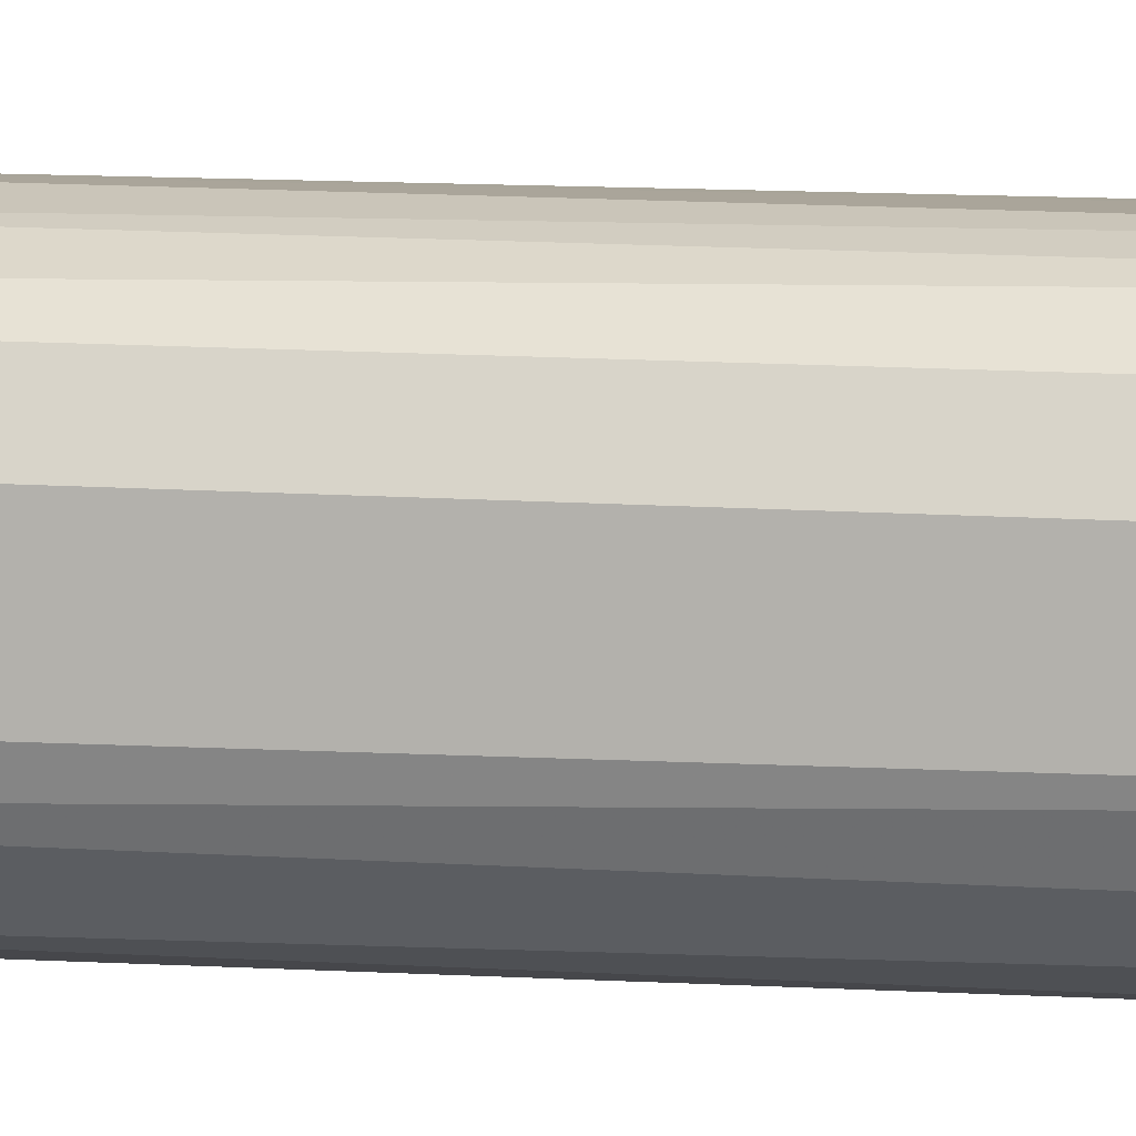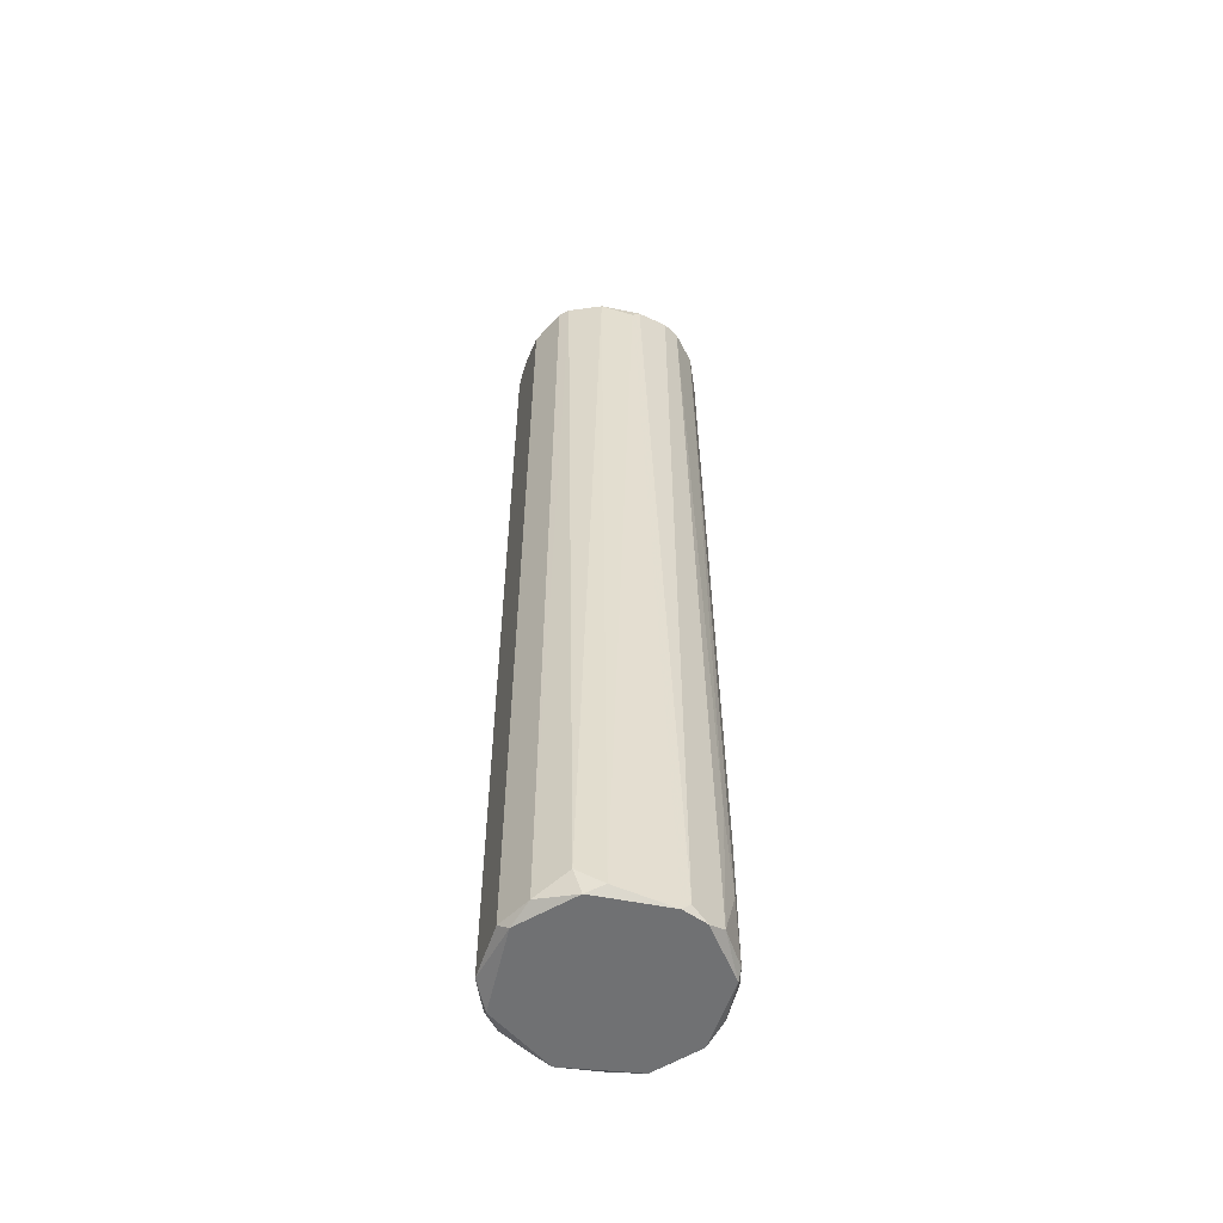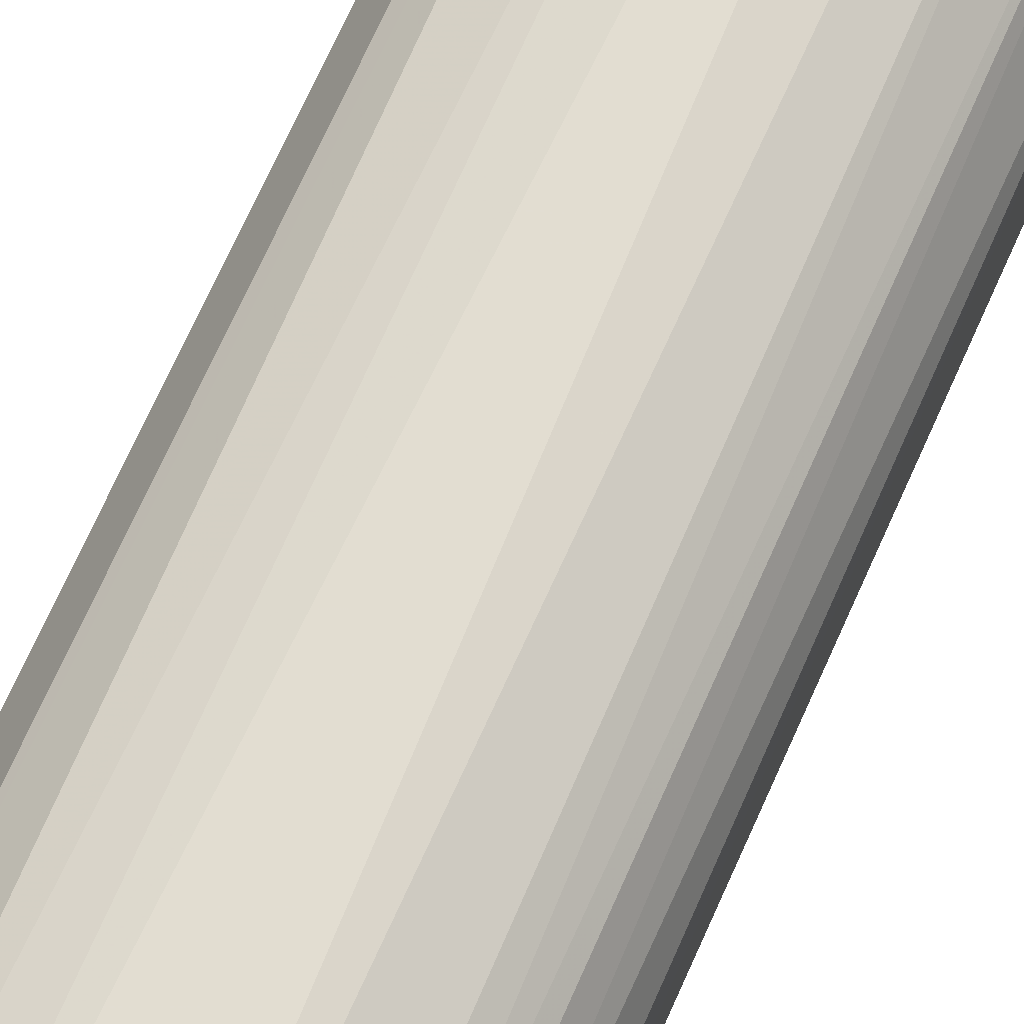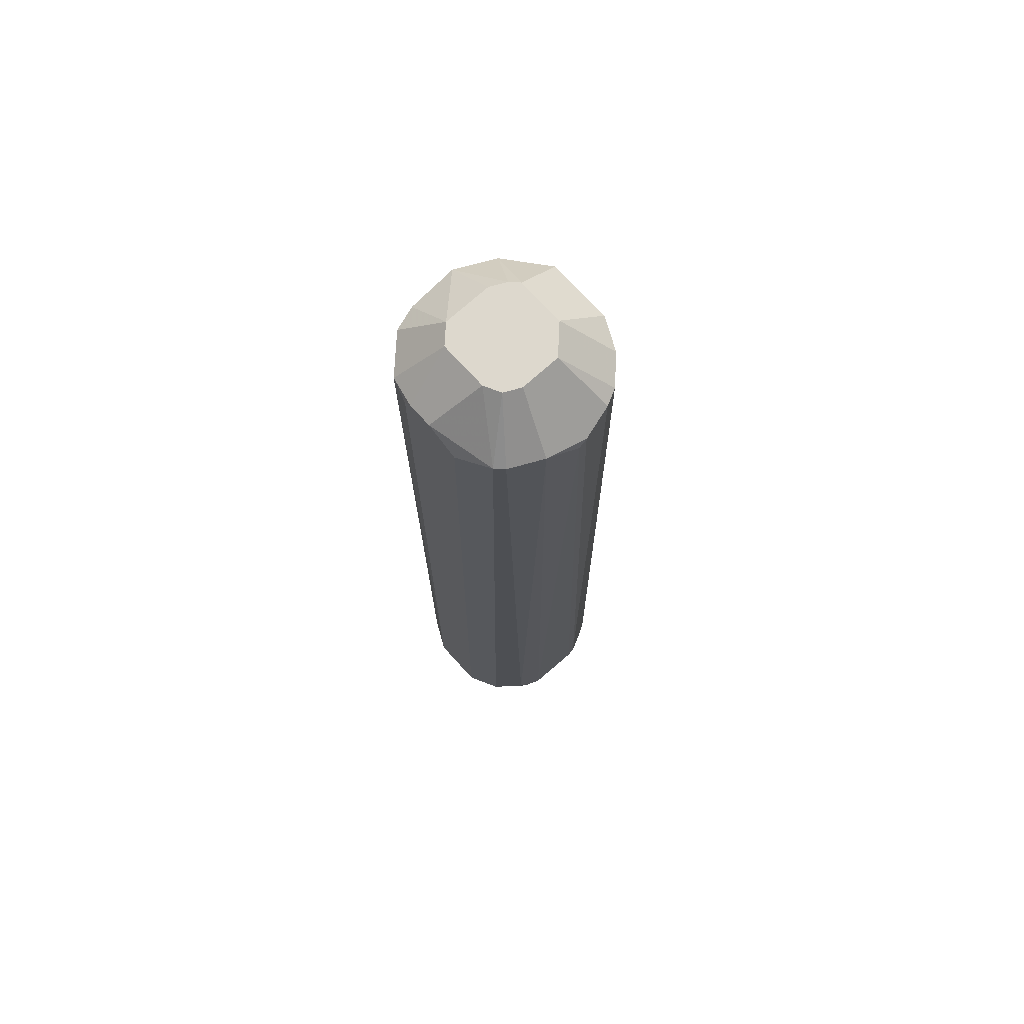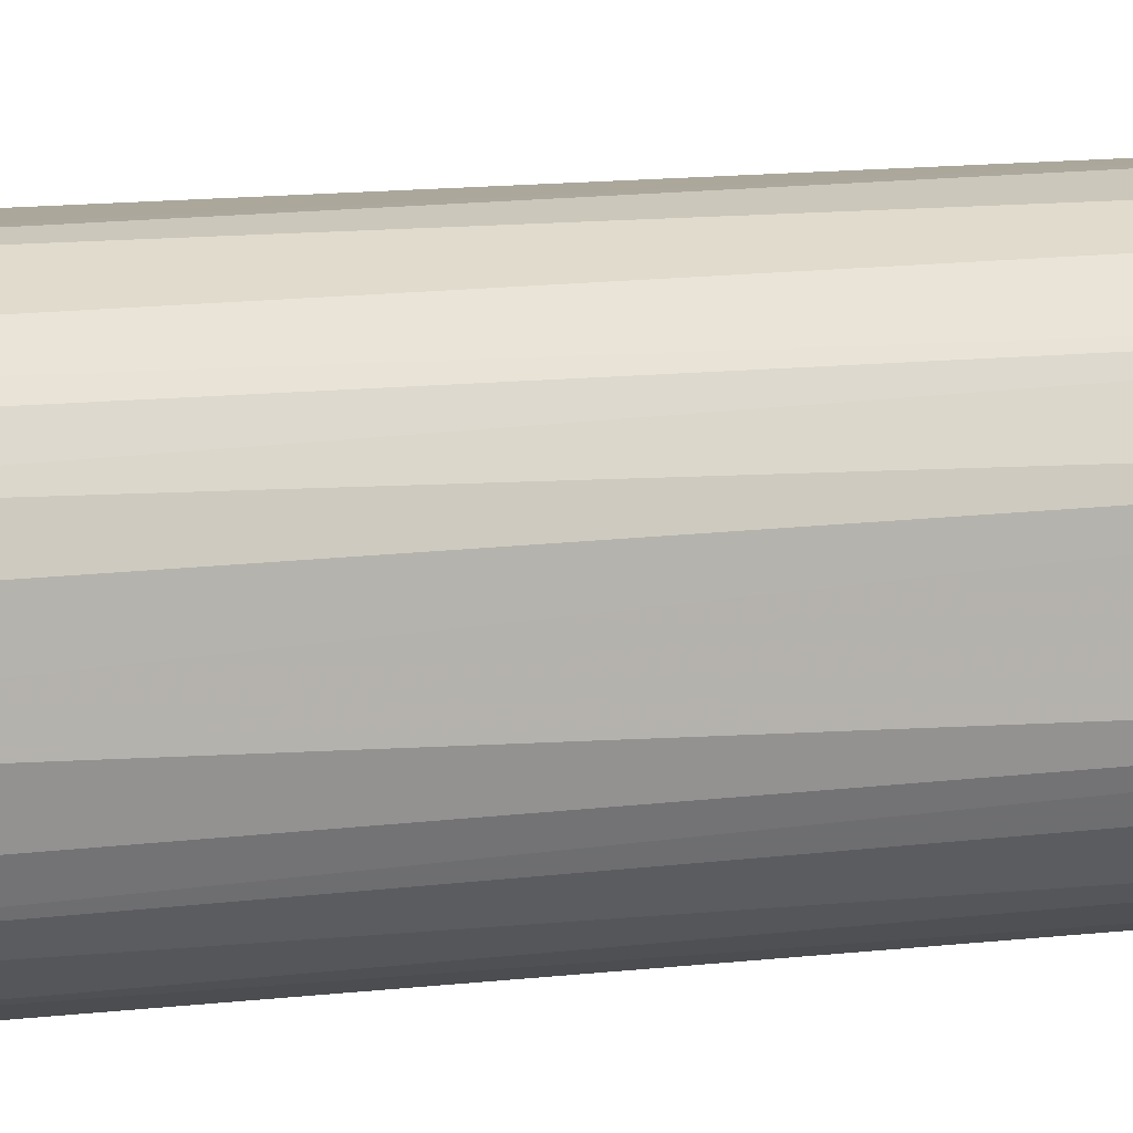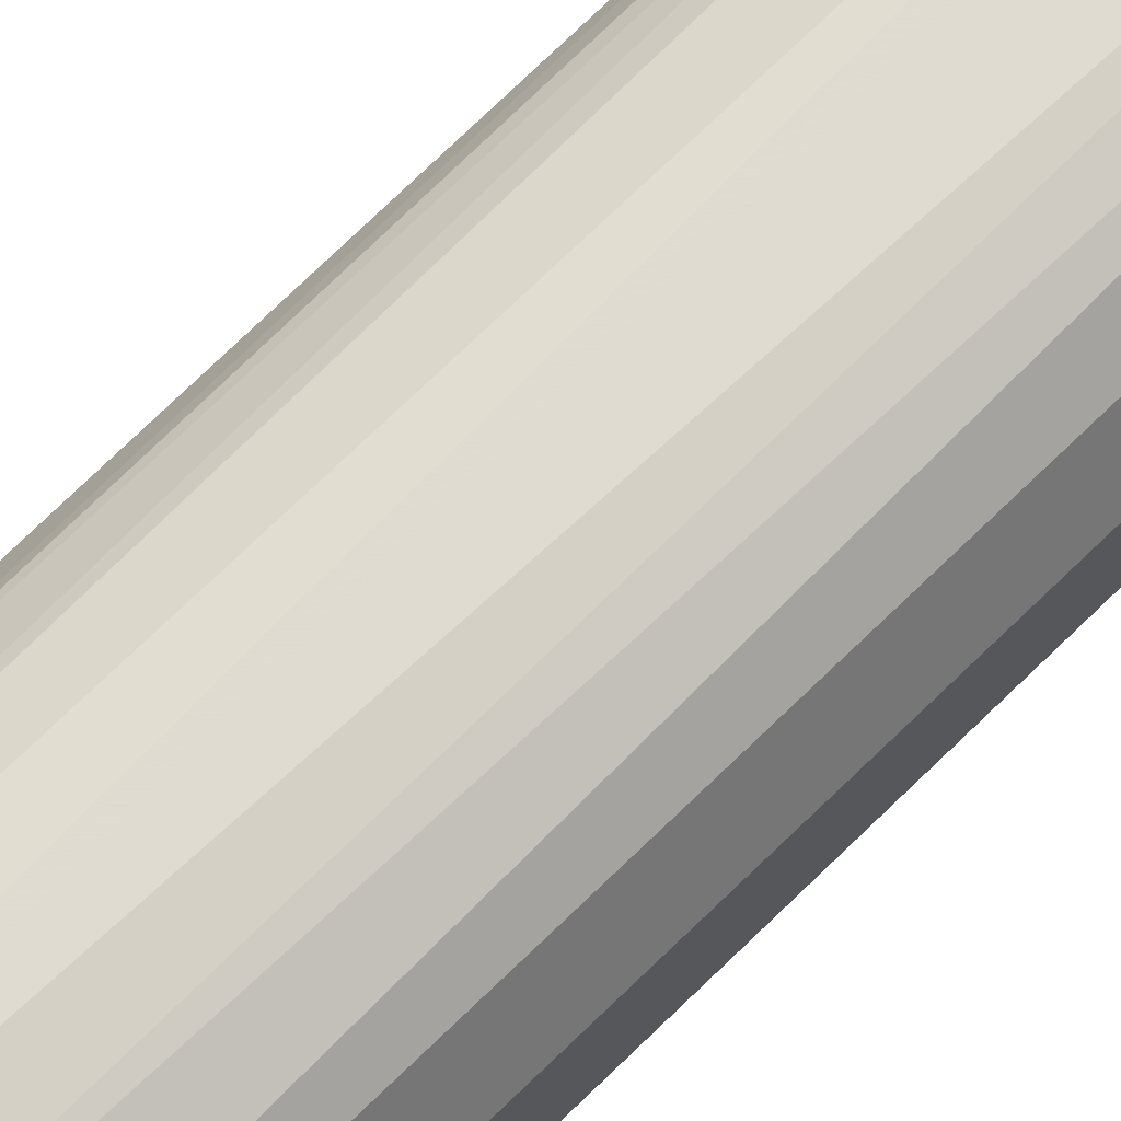
<metadata>
{"format":"obj","ext":"obj","renderer":"f3d","projection":"perspective","resolution":1024,"background":"white","views":[{"elev":7.4,"azim":-78.8,"up":"+Z"},{"elev":-55.2,"azim":-18.2,"up":"+Y"},{"elev":67.9,"azim":23.9,"up":"+Z"},{"elev":72.2,"azim":-42.2,"up":"+Y"},{"elev":8.1,"azim":68.0,"up":"+Z"},{"elev":70.5,"azim":-134.6,"up":"+Z"}]}
</metadata>
<code>
o convex_0
v 0.02102 -0.09934 0.01027
v -0.02242 -0.09936 -0.006729
v -0.01865 -0.09936 -0.01429
v -0.01109 0.1273 -0.006729
v -0.009203 0.116 0.0216
v 0.01913 0.1141 -0.0124
v 0.00779 -0.09936 -0.02184
v -0.01109 -0.1013 0.01971
v -0.01298 0.116 -0.01995
v 0.01158 0.116 0.01971
v -0.02242 0.1141 0.008374
v 0.00779 -0.09936 0.0216
v 0.02102 -0.09934 -0.01051
v 0.02102 0.116 0.006488
v 0.005904 0.116 -0.02184
v -0.02054 0.116 -0.0124
v -0.01865 -0.09936 0.01404
v -0.007313 -0.09936 -0.02184
v -0.001645 0.1122 0.02349
v -0.01676 0.116 0.01783
v 0.02291 -0.0918 -0.002947
v 0.009681 0.1273 0.004597
v -0.02242 -0.09936 0.006488
v 0.01724 -0.06347 -0.01617
v 0.01913 -0.08611 0.01405
v 0.02102 0.116 -0.008615
v -0.007313 -0.09936 0.0216
v -0.02242 0.116 -0.006729
v 0.01346 0.116 -0.01806
v -0.007313 0.116 -0.02184
v -0.005427 0.1273 0.01026
v 0.00779 0.1273 -0.008619
v 0.01724 0.116 0.01405
v 0.01346 -0.1012 -0.01806
v -0.01298 -0.09558 0.01971
v 0.01157 -0.1013 0.01971
v 0.02291 -0.09746 0.004597
v -0.01487 -0.09936 -0.01806
v -0.01865 -0.1013 -0.0124
v 0.00779 0.116 0.0216
v -0.01865 0.116 0.01594
v 0.01535 -0.09934 0.01782
v -0.01109 0.1273 0.004597
v 0.01157 -0.04834 -0.01995
v -0.007313 0.1273 -0.01051
v 0.02102 -0.1012 0.008378
v 0.01913 -0.06911 -0.01429
v -0.02242 0.1179 0.000825
v 0.000241 0.1141 0.02349
v 0.01724 -0.09934 -0.01617
v 0.02102 -0.06723 0.01027
v 0.004013 0.1273 0.01026
v 0.004013 0.1179 -0.02184
v -0.003536 -0.1013 -0.02184
v -0.02054 -0.1013 0.008374
v 0.01724 -0.06535 0.01593
v 0.02102 -0.1012 -0.008615
v 0.009681 0.1273 -0.006729
v 0.004013 0.1273 -0.01051
v -0.02242 0.1179 -0.004838
v 0.02291 -0.09934 -0.002947
v 0.01157 -0.09936 -0.01995
v 0.005904 -0.1013 0.0216
v -0.009203 0.1273 0.008374
f 43 41 64
f 3 2 16
f 9 3 16
f 4 9 16
f 15 7 18
f 11 2 23
f 17 11 23
f 21 13 26
f 14 21 26
f 22 14 26
f 19 5 27
f 2 11 28
f 16 2 28
f 6 24 29
f 26 6 29
f 18 9 30
f 15 18 30
f 20 5 31
f 22 4 31
f 4 22 32
f 22 10 33
f 14 22 33
f 17 8 35
f 5 20 35
f 20 17 35
f 27 5 35
f 8 27 35
f 21 14 37
f 3 9 38
f 9 18 38
f 2 3 39
f 36 8 39
f 3 38 39
f 12 10 40
f 31 5 40
f 11 17 41
f 17 20 41
f 10 12 42
f 1 25 42
f 12 36 42
f 31 4 43
f 7 15 44
f 15 29 44
f 29 24 44
f 9 4 45
f 30 9 45
f 4 32 45
f 37 1 46
f 1 42 46
f 42 36 46
f 24 6 47
f 6 26 47
f 26 13 47
f 28 11 48
f 11 41 48
f 43 4 48
f 41 43 48
f 5 19 49
f 12 40 49
f 40 5 49
f 44 24 50
f 24 47 50
f 47 13 50
f 25 1 51
f 14 33 51
f 33 25 51
f 1 37 51
f 37 14 51
f 10 22 52
f 22 31 52
f 40 10 52
f 31 40 52
f 29 15 53
f 15 30 53
f 32 29 53
f 30 45 53
f 18 7 54
f 7 34 54
f 38 18 54
f 36 39 54
f 39 38 54
f 8 17 55
f 23 2 55
f 17 23 55
f 2 39 55
f 39 8 55
f 33 10 56
f 25 33 56
f 10 42 56
f 42 25 56
f 46 36 57
f 50 13 57
f 34 50 57
f 54 34 57
f 36 54 57
f 22 26 58
f 26 29 58
f 32 22 58
f 29 32 58
f 45 32 59
f 32 53 59
f 53 45 59
f 4 16 60
f 16 28 60
f 48 4 60
f 28 48 60
f 13 21 61
f 21 37 61
f 37 46 61
f 57 13 61
f 46 57 61
f 34 7 62
f 7 44 62
f 50 34 62
f 44 50 62
f 27 8 63
f 19 27 63
f 8 36 63
f 36 12 63
f 49 19 63
f 12 49 63
f 20 31 64
f 41 20 64
f 31 43 64

</code>
